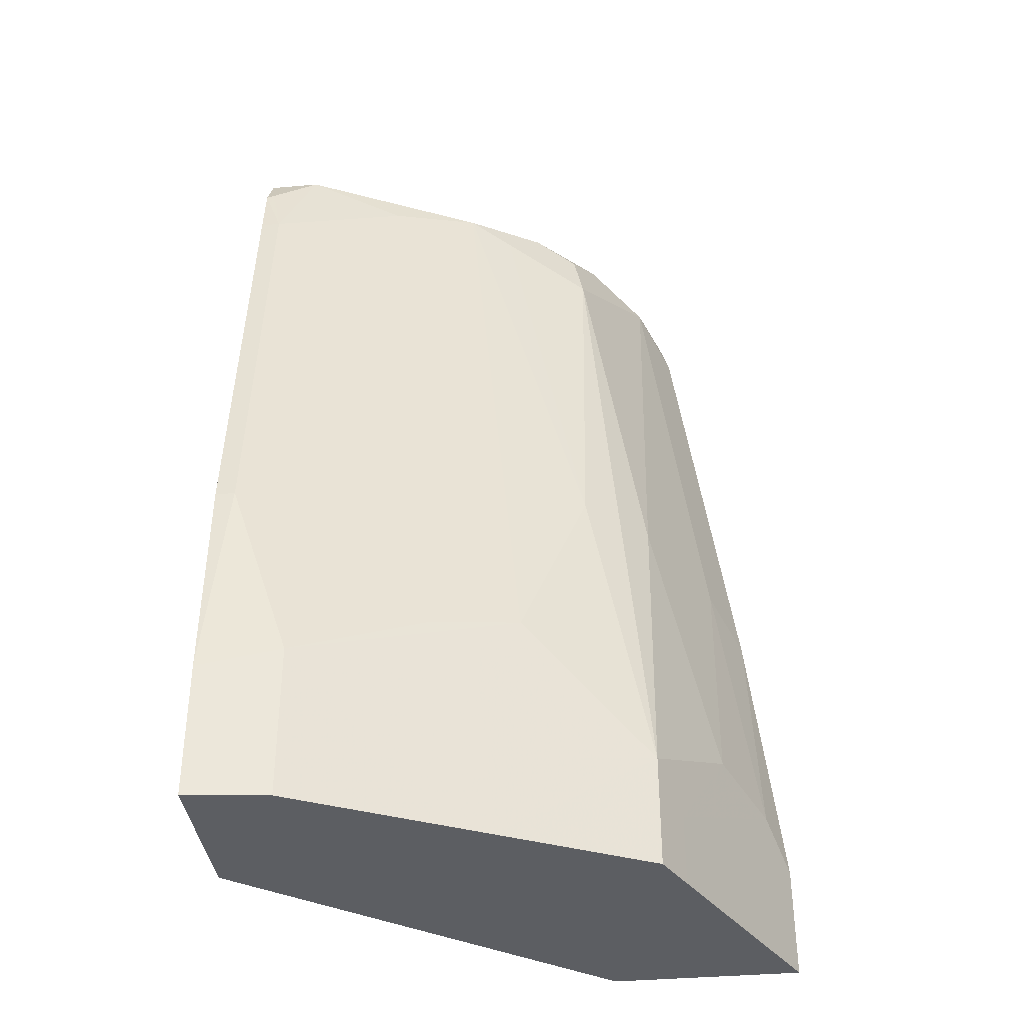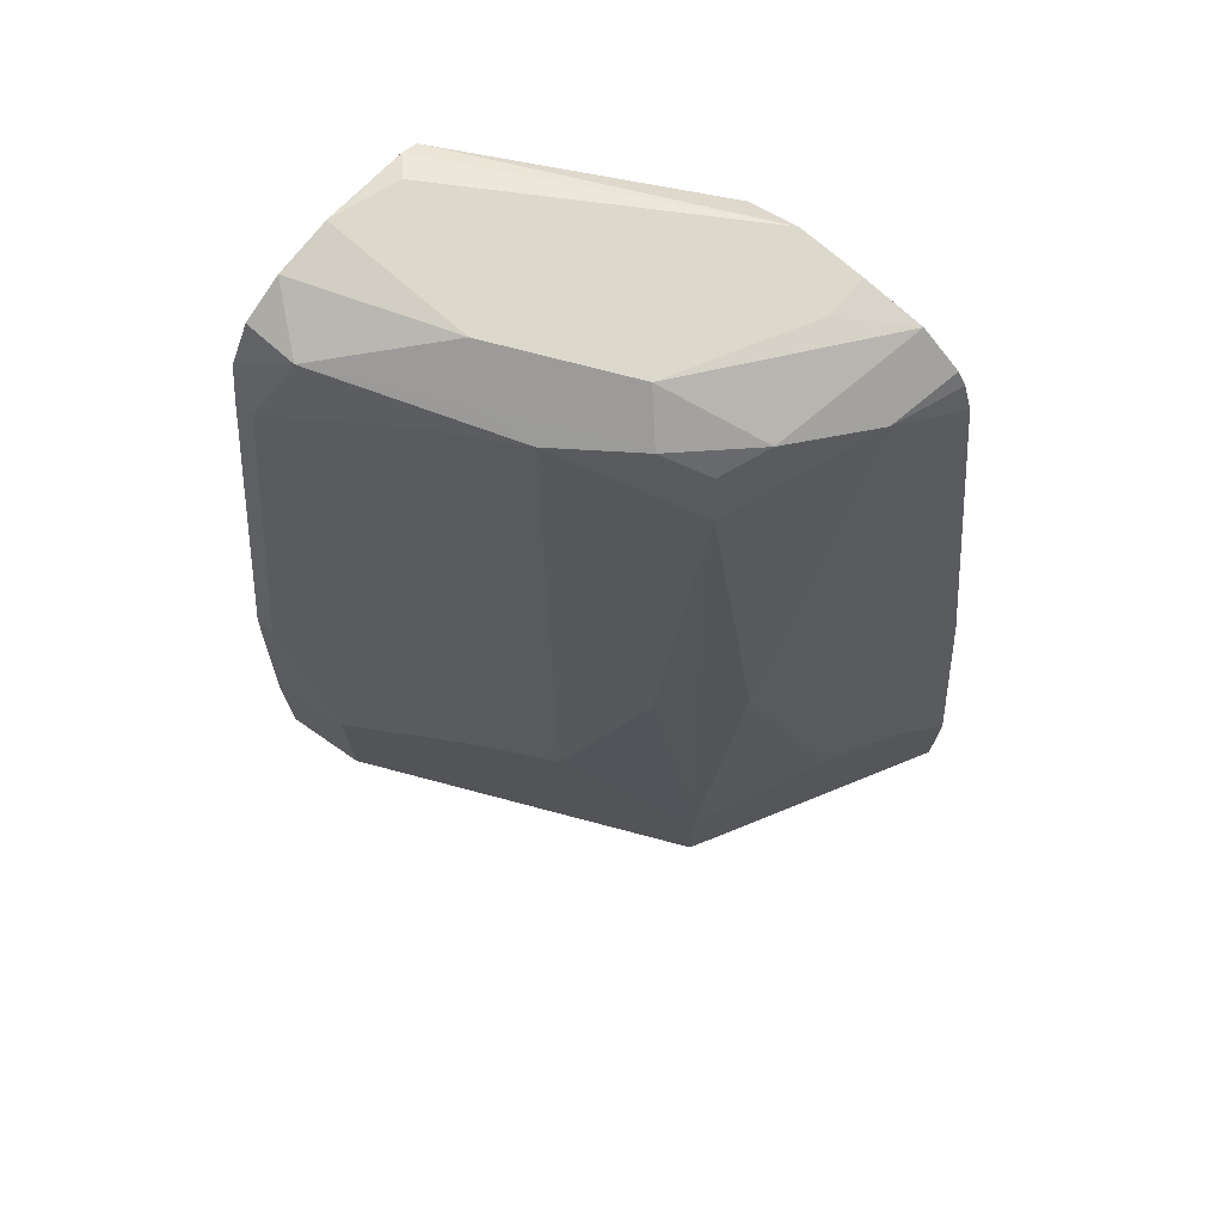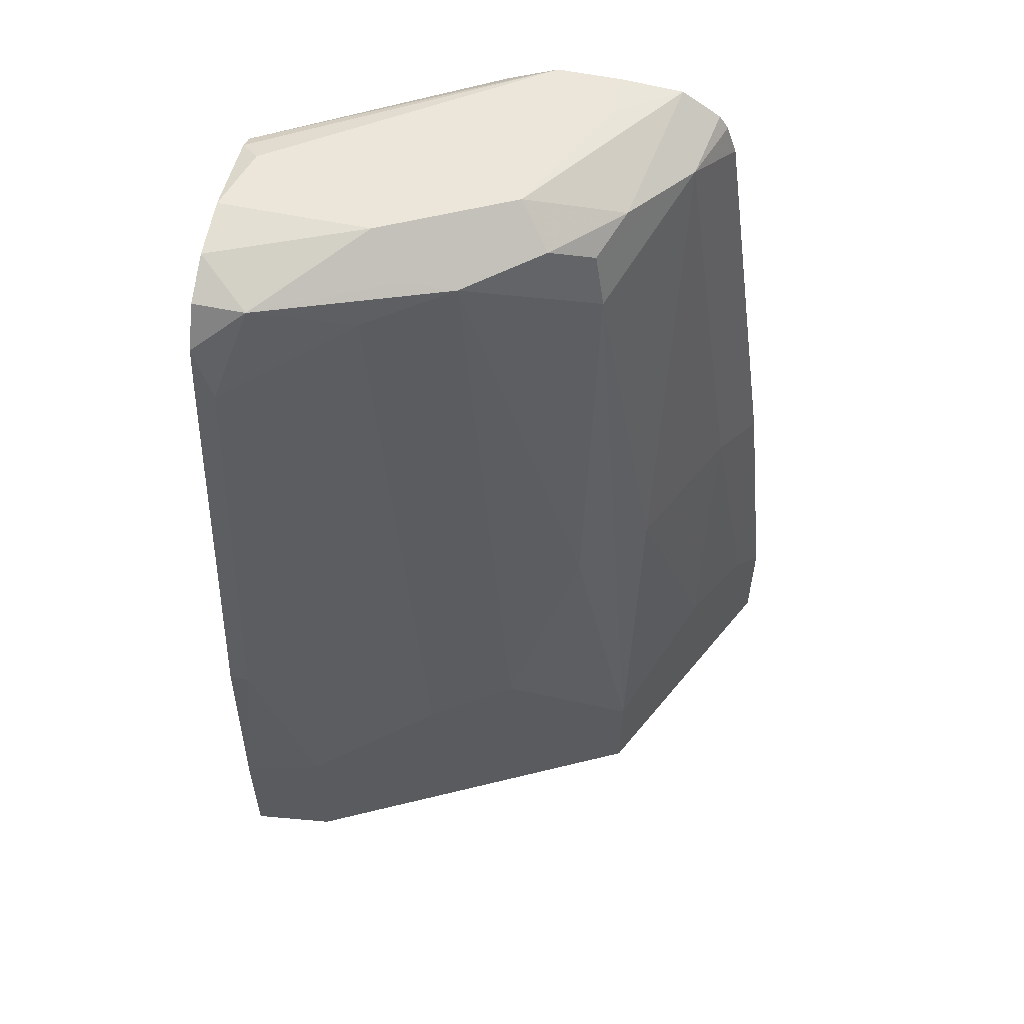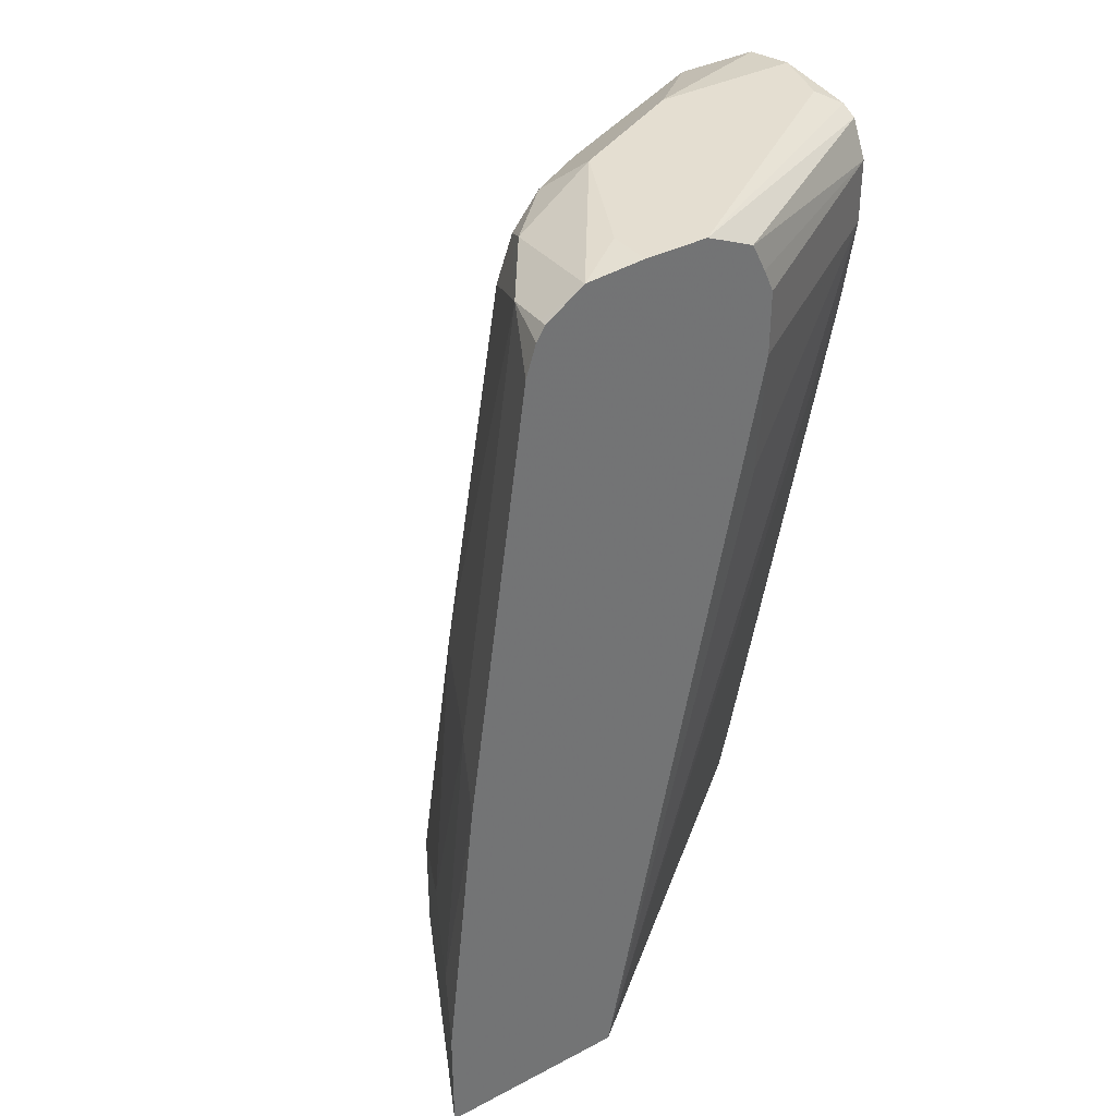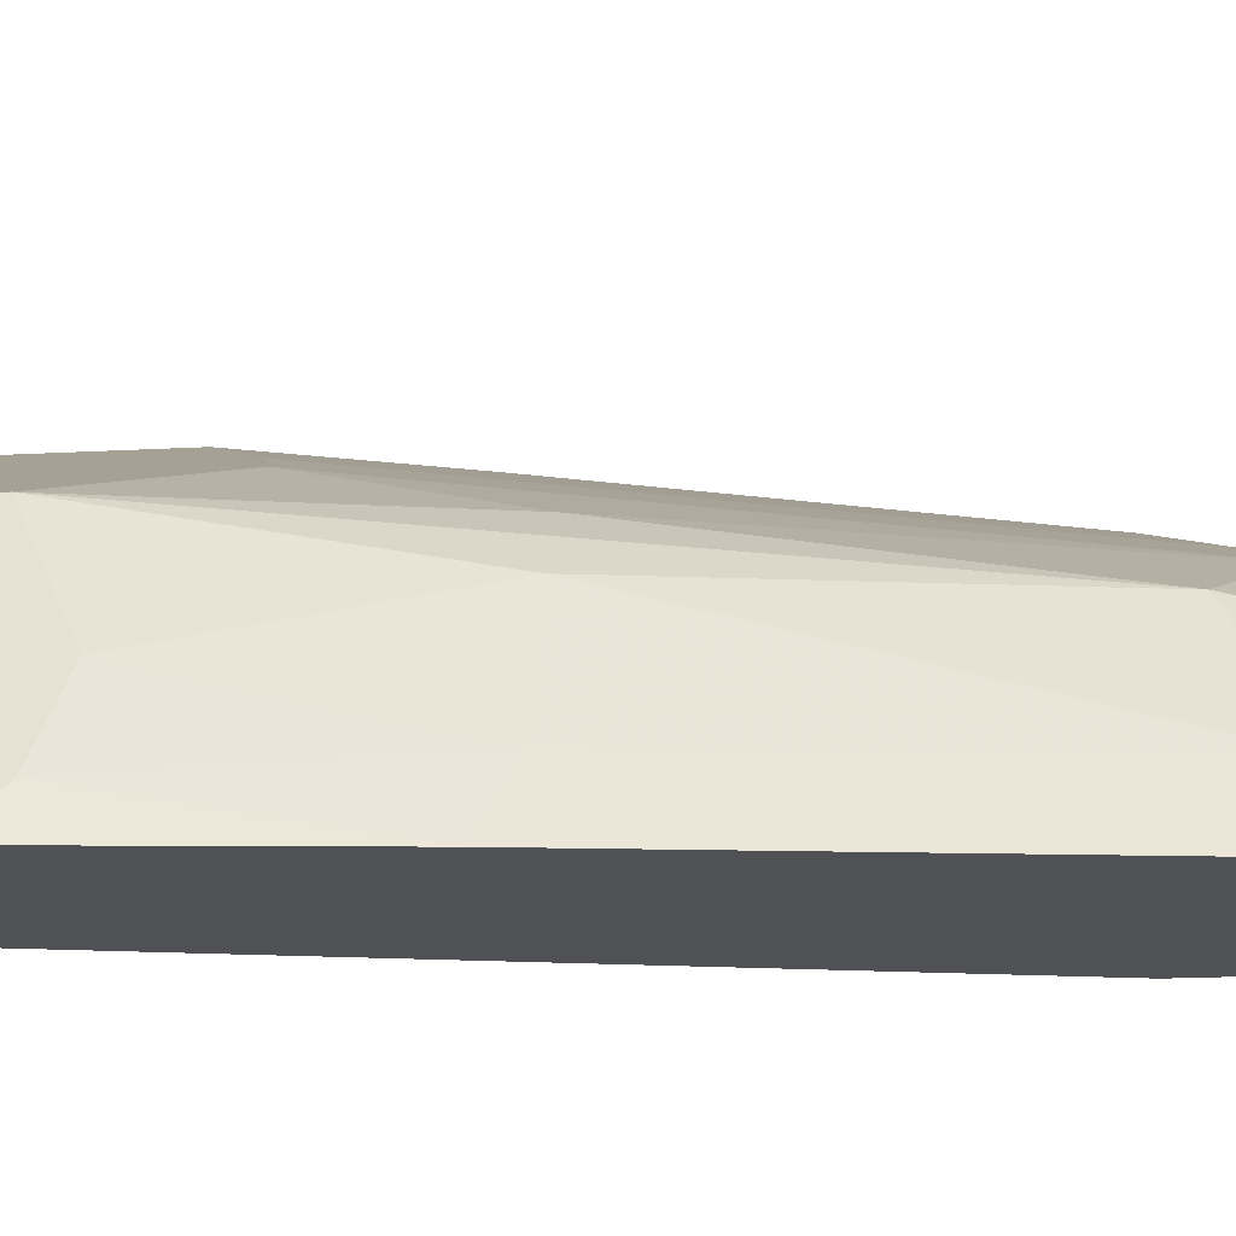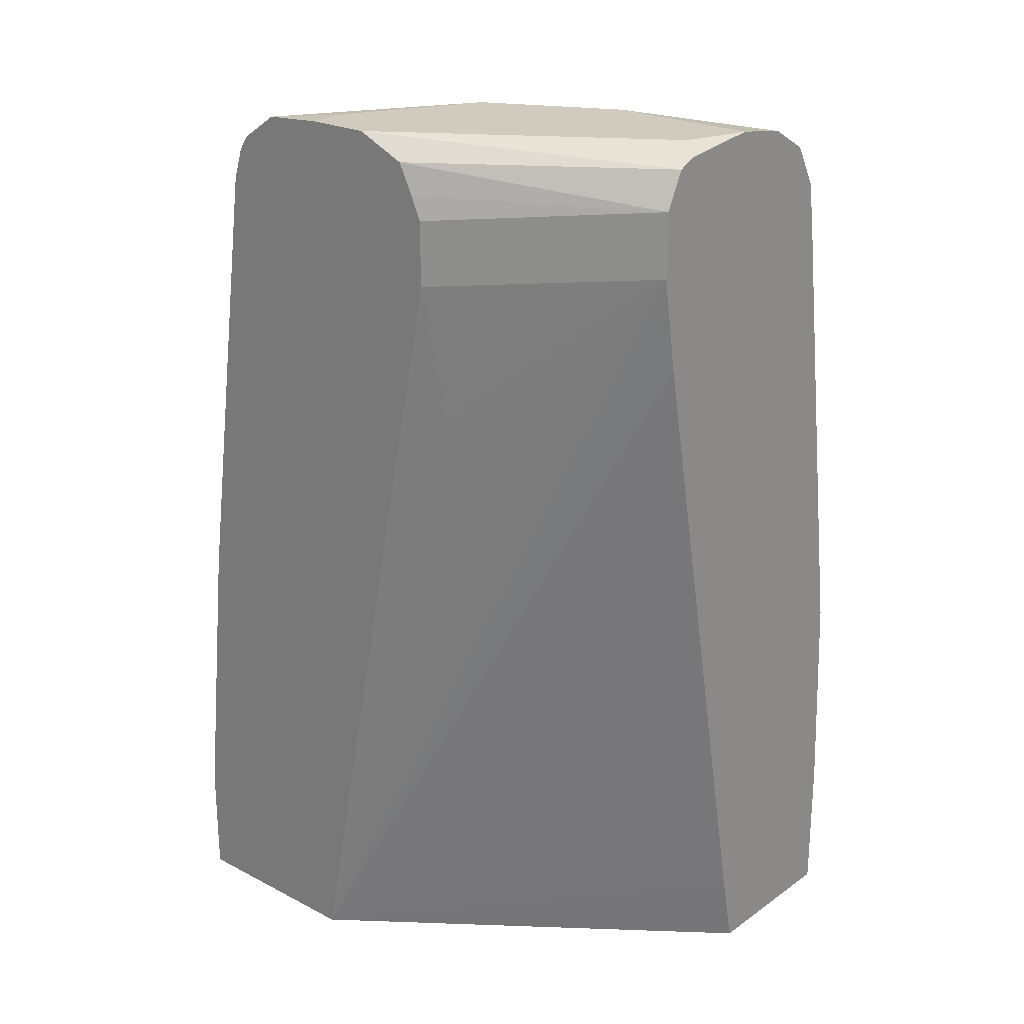
<metadata>
{"format":"obj","ext":"obj","renderer":"f3d","projection":"perspective","resolution":1024,"background":"white","views":[{"elev":-37.5,"azim":6.5,"up":"+Y"},{"elev":72.7,"azim":41.4,"up":"+Y"},{"elev":57.0,"azim":12.1,"up":"+Y"},{"elev":36.5,"azim":145.7,"up":"+Y"},{"elev":-20.2,"azim":95.6,"up":"+Z"},{"elev":23.3,"azim":-139.1,"up":"+Y"}]}
</metadata>
<code>
v 0.1973 0.157 0.6815
v 0.3931 0.157 0.5313
v 0.1973 0.157 0.7682
v 0.1973 0.1973 0.6728
v 0.4972 0.157 0.5313
v 0.1973 0.544 0.6035
v 0.1973 0.5948 0.5948
v 0.3005 0.5085 0.5432
v 0.3065 0.5838 0.5313
v 0.2427 0.157 0.7628
v 0.1973 0.232 0.7682
v 0.4854 0.157 0.5548
v 0.4972 0.2192 0.5313
v 0.1973 0.6294 0.5948
v 0.3065 0.6185 0.5313
v 0.3303 0.157 0.719
v 0.2427 0.2427 0.7628
v 0.2081 0.3468 0.7628
v 0.1973 0.3468 0.7628
v 0.4392 0.157 0.6472
v 0.4854 0.2427 0.5548
v 0.4798 0.3758 0.5313
v 0.1973 0.649 0.6046
v 0.3199 0.6467 0.5313
v 0.3121 0.6311 0.5313
v 0.3449 0.157 0.7117
v 0.3352 0.2659 0.7166
v 0.289 0.2543 0.7397
v 0.3583 0.2889 0.705
v 0.3121 0.2774 0.7281
v 0.2774 0.6241 0.6934
v 0.2081 0.5894 0.7281
v 0.1973 0.5894 0.7281
v 0.4276 0.157 0.6703
v 0.4392 0.1965 0.6472
v 0.4623 0.393 0.5663
v 0.4623 0.2543 0.601
v 0.4451 0.6185 0.5313
v 0.1973 0.6534 0.6134
v 0.3467 0.6587 0.5313
v 0.4276 0.2196 0.6703
v 0.4045 0.2312 0.6819
v 0.393 0.393 0.6703
v 0.3236 0.6356 0.6703
v 0.2254 0.6414 0.7108
v 0.2023 0.6183 0.7223
v 0.1973 0.6193 0.7233
v 0.4276 0.6356 0.5663
v 0.4276 0.393 0.6357
v 0.4395 0.6352 0.5313
v 0.1973 0.6547 0.6241
v 0.2081 0.6587 0.6241
v 0.3814 0.6587 0.5313
v 0.393 0.601 0.6357
v 0.3467 0.6241 0.6588
v 0.364 0.6414 0.6414
v 0.2947 0.6414 0.6761
v 0.1973 0.6414 0.7108
v 0.3063 0.653 0.653
v 0.2774 0.6587 0.6588
v 0.1973 0.654 0.6887
v 0.4334 0.6414 0.5374
v 0.3987 0.6414 0.6068
v 0.3872 0.6298 0.6299
v 0.4346 0.6427 0.5313
v 0.1973 0.6587 0.6588
v 0.3814 0.6587 0.5548
v 0.4138 0.6565 0.5313
v 0.3467 0.6587 0.6241
f 36 49 37
f 32 46 47
f 32 47 33
f 35 37 41
f 36 48 49
f 37 49 41
f 40 69 67
f 39 51 52
f 39 52 40
f 40 52 66
f 40 66 60
f 32 45 46
f 40 60 69
f 38 50 48
f 31 45 32
f 27 29 28
f 29 31 30
f 29 44 31
f 29 43 44
f 29 41 43
f 29 42 41
f 27 42 29
f 26 42 27
f 26 41 42
f 26 34 41
f 23 40 24
f 23 39 40
f 22 48 36
f 22 38 48
f 21 37 35
f 31 44 45
f 40 67 53
f 62 65 68
f 41 54 43
f 67 69 68
f 63 68 69
f 62 68 63
f 21 36 37
f 60 66 61
f 59 69 60
f 56 59 57
f 56 69 59
f 56 63 69
f 56 64 63
f 55 64 56
f 54 64 55
f 53 67 68
f 51 66 52
f 50 65 62
f 48 54 49
f 48 64 54
f 43 54 55
f 43 55 44
f 44 55 56
f 44 56 57
f 44 57 45
f 45 58 47
f 41 49 54
f 45 47 46
f 45 59 60
f 45 60 61
f 45 61 58
f 48 50 62
f 48 62 63
f 48 63 64
f 45 57 59
f 21 22 36
f 18 32 33
f 20 35 41
f 2 25 24
f 2 15 25
f 2 9 15
f 2 8 9
f 2 7 8
f 2 6 7
f 2 4 6
f 1 4 2
f 1 6 4
f 1 7 6
f 1 14 7
f 1 23 14
f 1 39 23
f 1 51 39
f 2 24 40
f 1 66 51
f 1 58 61
f 1 47 58
f 1 33 47
f 1 19 33
f 1 11 19
f 1 3 11
f 1 10 3
f 1 16 10
f 1 26 16
f 20 41 34
f 1 20 34
f 1 12 20
f 1 5 12
f 1 2 5
f 1 61 66
f 2 40 53
f 1 34 26
f 2 68 65
f 2 53 68
f 18 33 19
f 17 31 18
f 17 30 31
f 17 29 30
f 17 28 29
f 16 28 17
f 16 27 28
f 16 26 27
f 14 25 15
f 14 24 25
f 14 23 24
f 13 22 21
f 12 35 20
f 12 21 35
f 18 31 32
f 11 17 18
f 11 18 19
f 2 38 22
f 2 22 13
f 2 13 5
f 3 10 17
f 3 17 11
f 2 50 38
f 5 21 12
f 10 16 17
f 5 13 21
f 2 65 50
f 7 15 9
f 7 14 15
f 7 9 8

</code>
